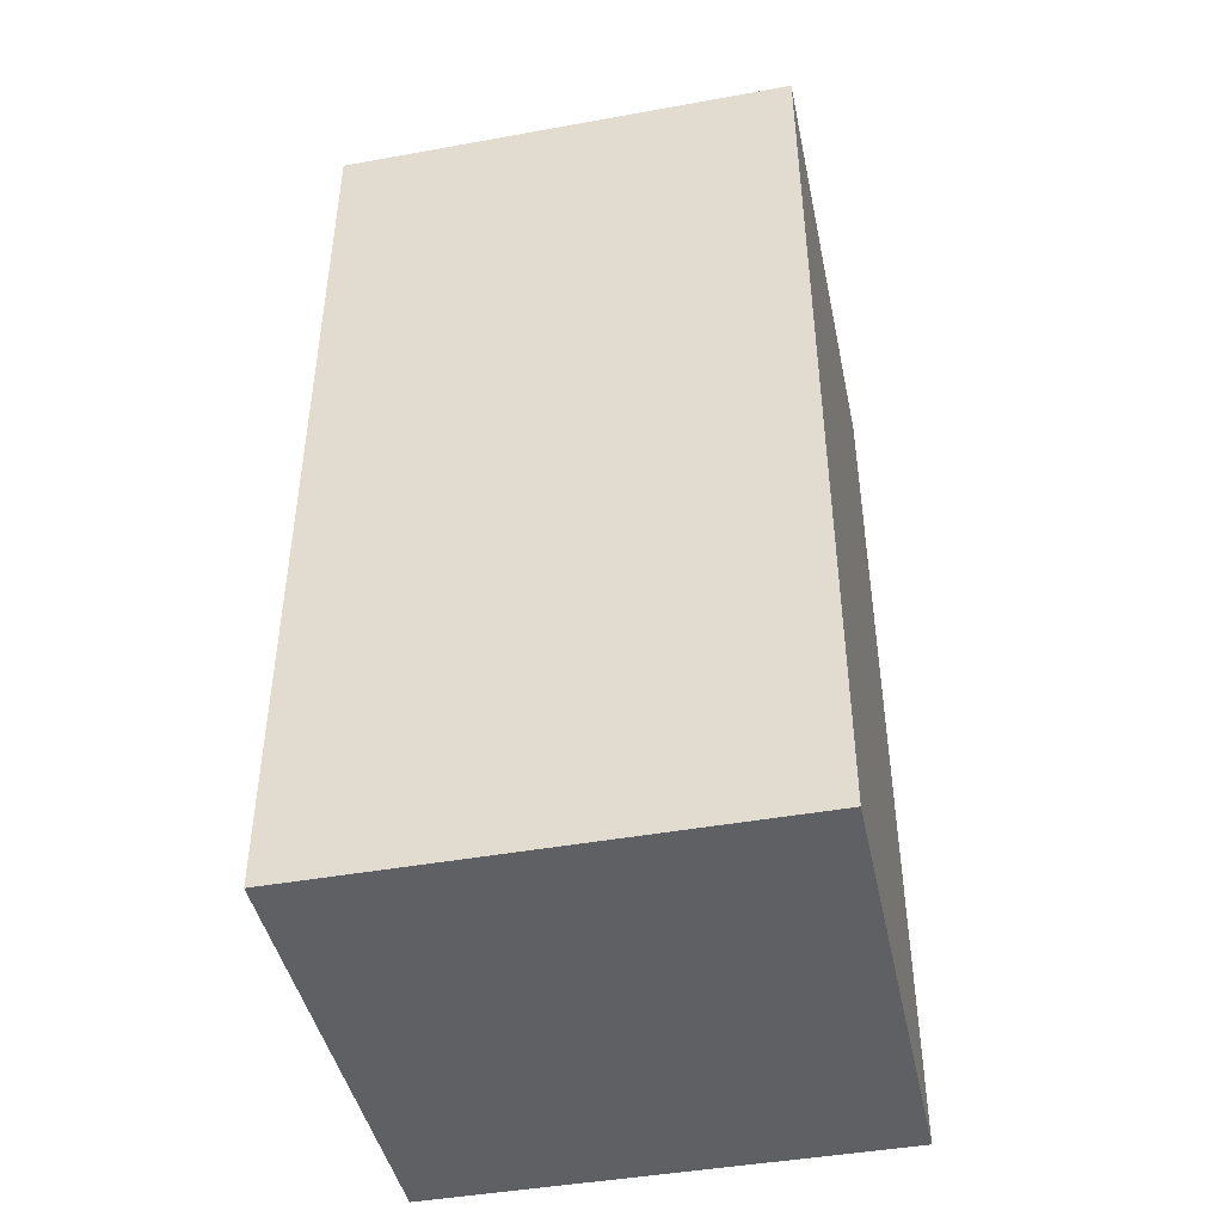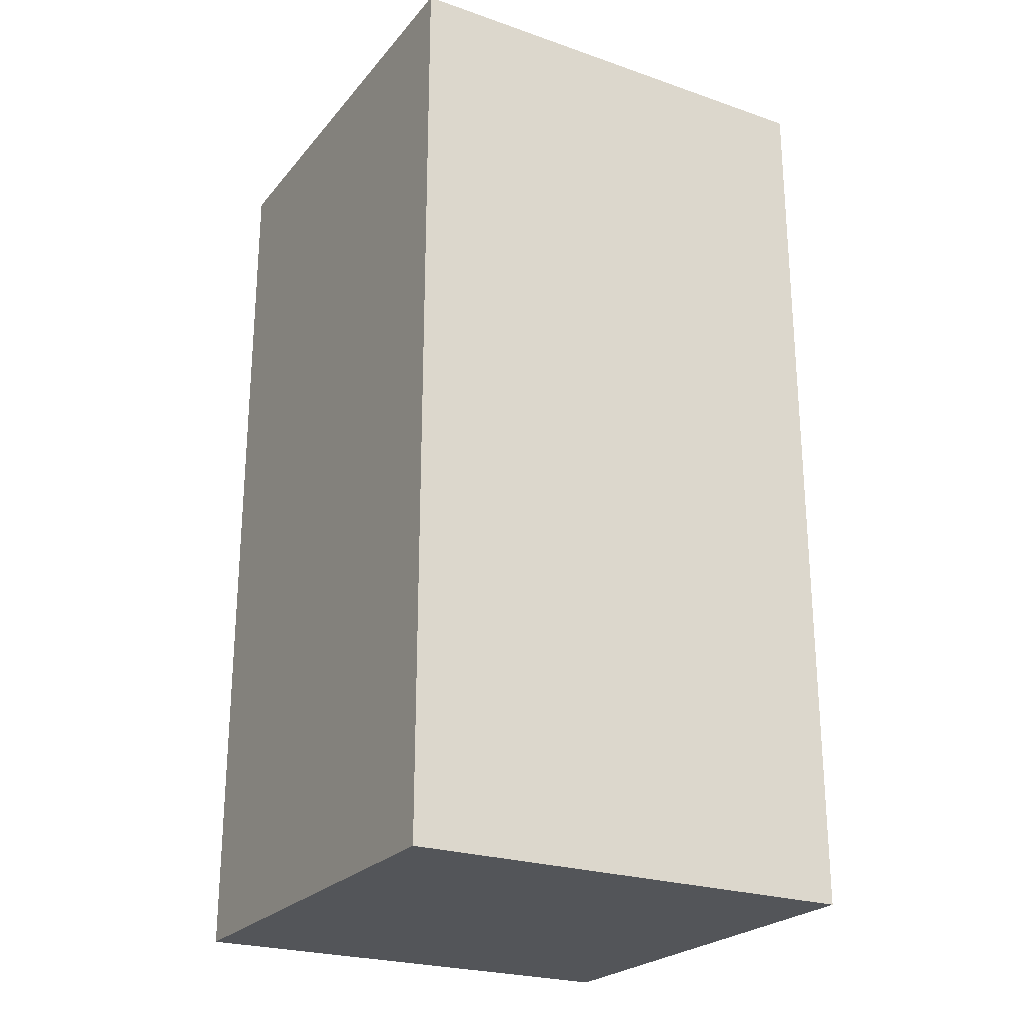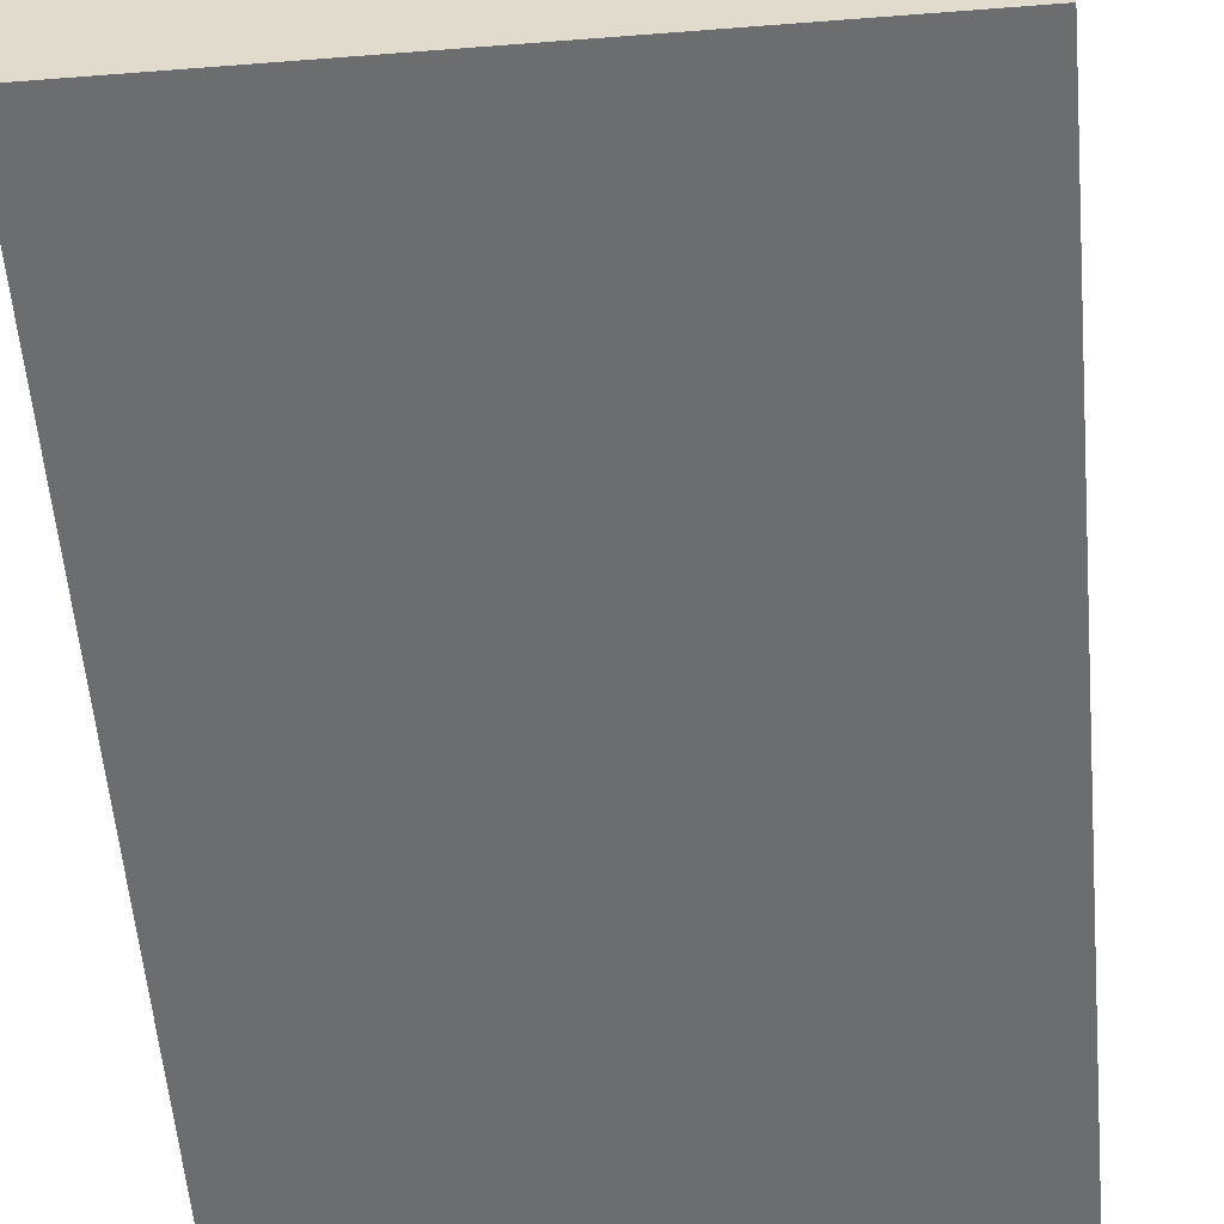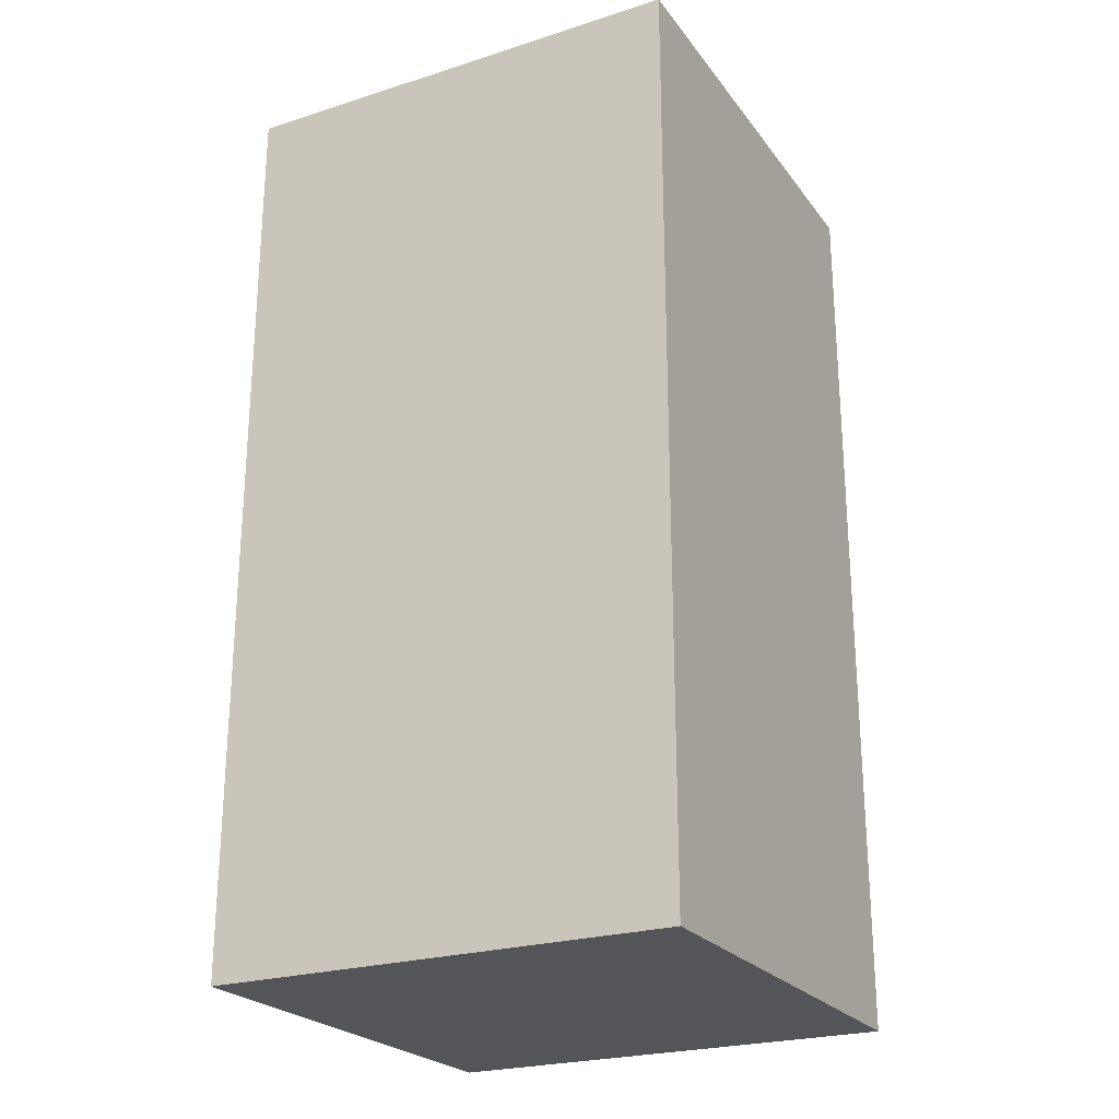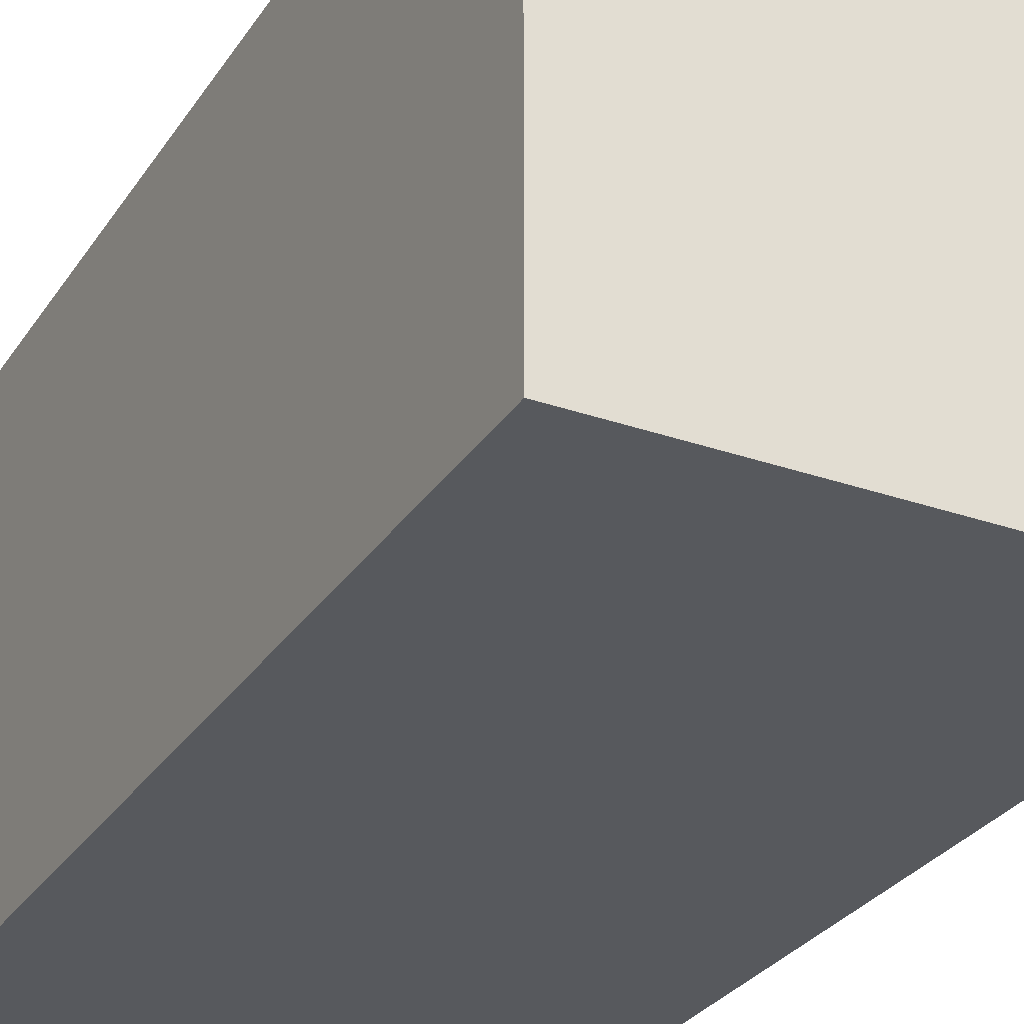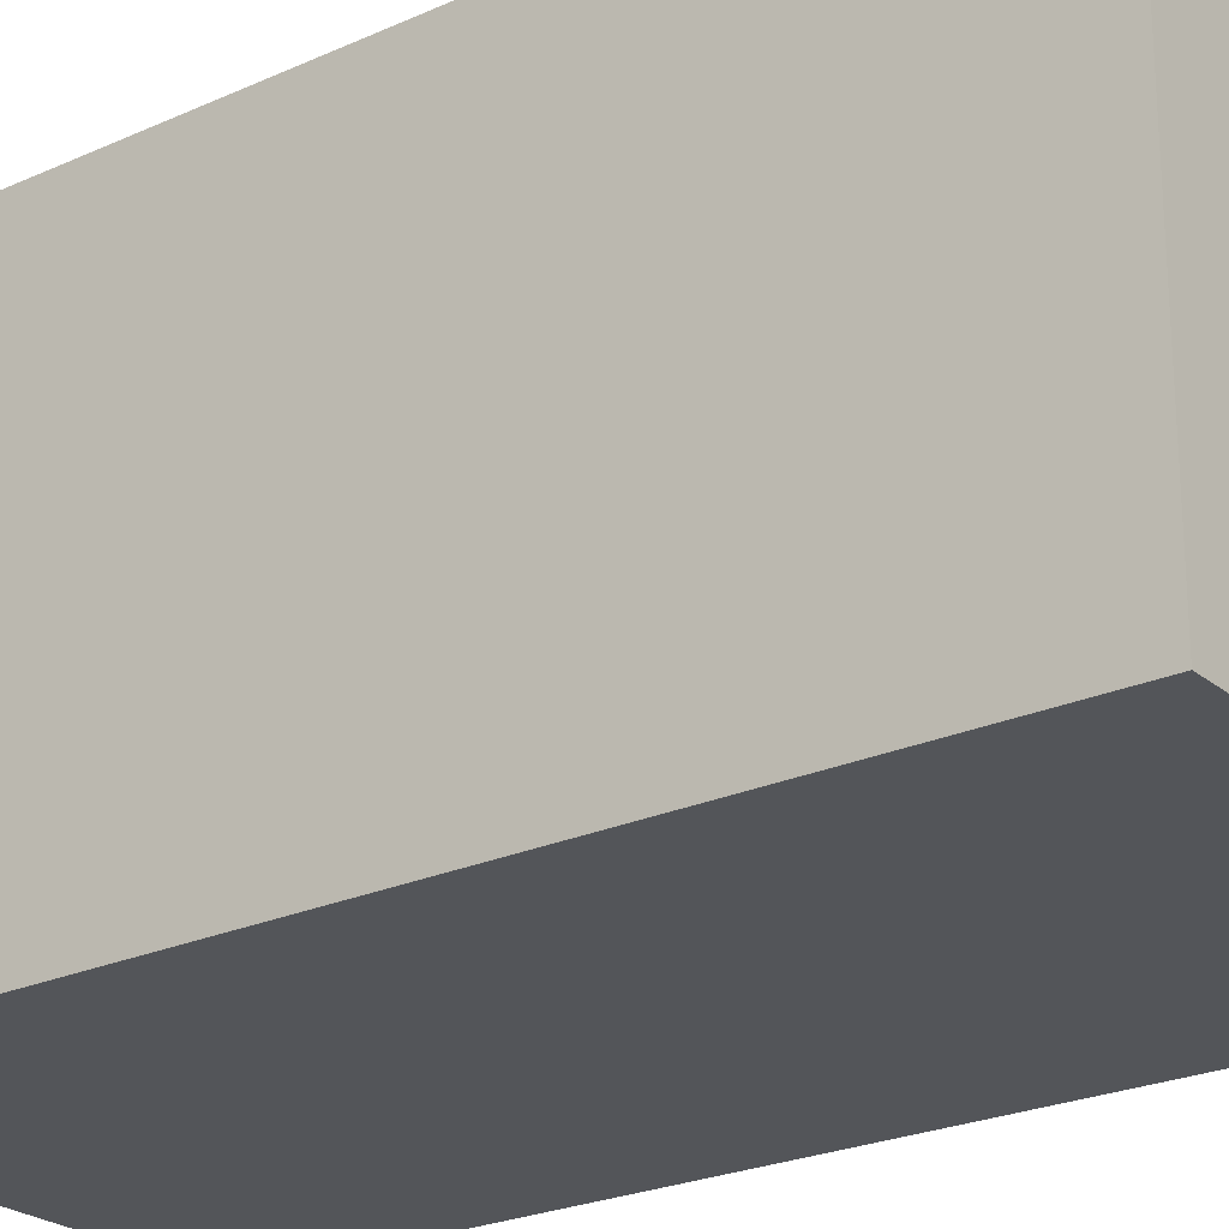
<metadata>
{"format":"obj","ext":"obj","renderer":"f3d","projection":"perspective","resolution":1024,"background":"white","views":[{"elev":-44.3,"azim":101.9,"up":"+Y"},{"elev":-24.2,"azim":-29.6,"up":"+Y"},{"elev":-53.9,"azim":-175.2,"up":"+Z"},{"elev":-24.1,"azim":-62.3,"up":"+Y"},{"elev":-29.5,"azim":-27.2,"up":"+Z"},{"elev":-24.1,"azim":126.9,"up":"+Z"}]}
</metadata>
<code>
o
v -0.8 0.5 0.1
v -0.8 0.5 -0.2
v -0.8 0.6 0.1
v -0.8 0.6 -0.2
v -0.8 1.1 0.1
v -0.8 1.1 -0.2
v -0.5 0.5 0.1
v -0.5 0.5 -0.2
v -0.5 0.6 0.1
v -0.5 0.6 -0.2
v -0.5 1.1 0.1
v -0.5 1.1 -0.2
v -0.8 0.5 0.1
v -0.8 0.6 0.1
v -0.8 1.1 0.1
v -0.5 0.5 0.1
v -0.5 0.6 0.1
v -0.5 1.1 0.1
v -0.8 0.5 -0.2
v -0.8 0.6 -0.2
v -0.8 1.1 -0.2
v -0.5 0.5 -0.2
v -0.5 0.6 -0.2
v -0.5 1.1 -0.2
v -0.8 0.5 0.1
v -0.5 0.5 0.1
v -0.8 0.5 -0.2
v -0.5 0.5 -0.2
v -0.8 1.1 0.1
v -0.5 1.1 0.1
v -0.8 1.1 -0.2
v -0.5 1.1 -0.2
f 3 2 1
f 4 2 3
f 5 4 3
f 6 4 5
f 7 8 9
f 9 8 10
f 9 10 11
f 11 10 12
f 16 14 13
f 17 15 14
f 17 14 16
f 18 15 17
f 19 20 22
f 20 21 23
f 22 20 23
f 23 21 24
f 27 26 25
f 28 26 27
f 29 30 31
f 31 30 32

</code>
